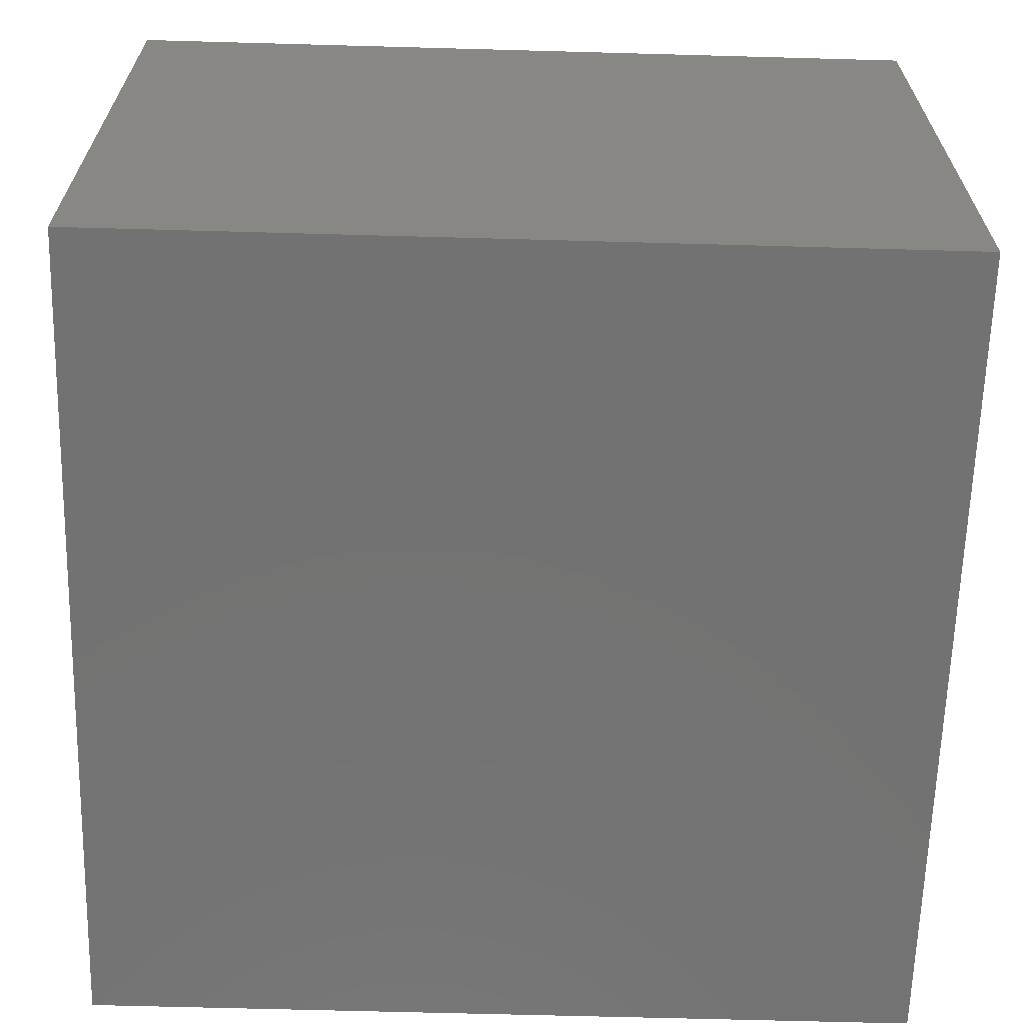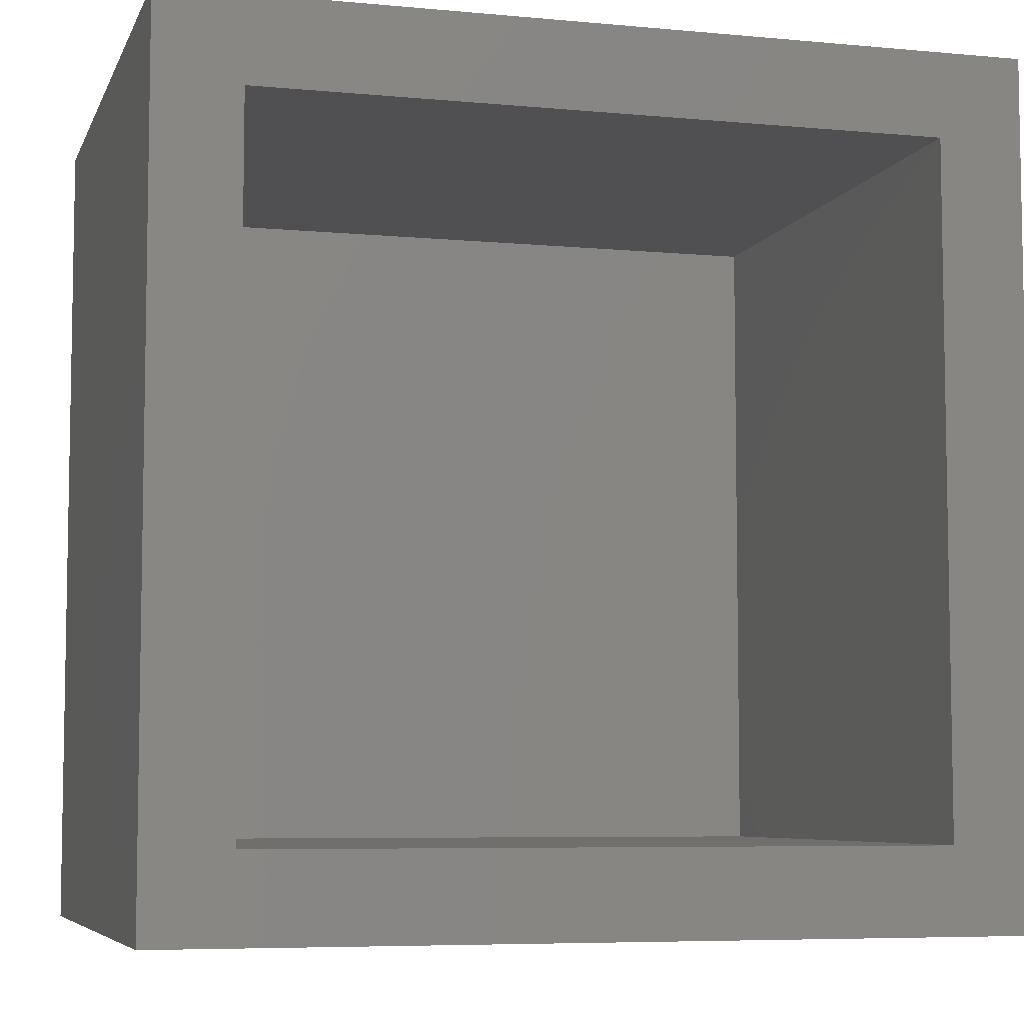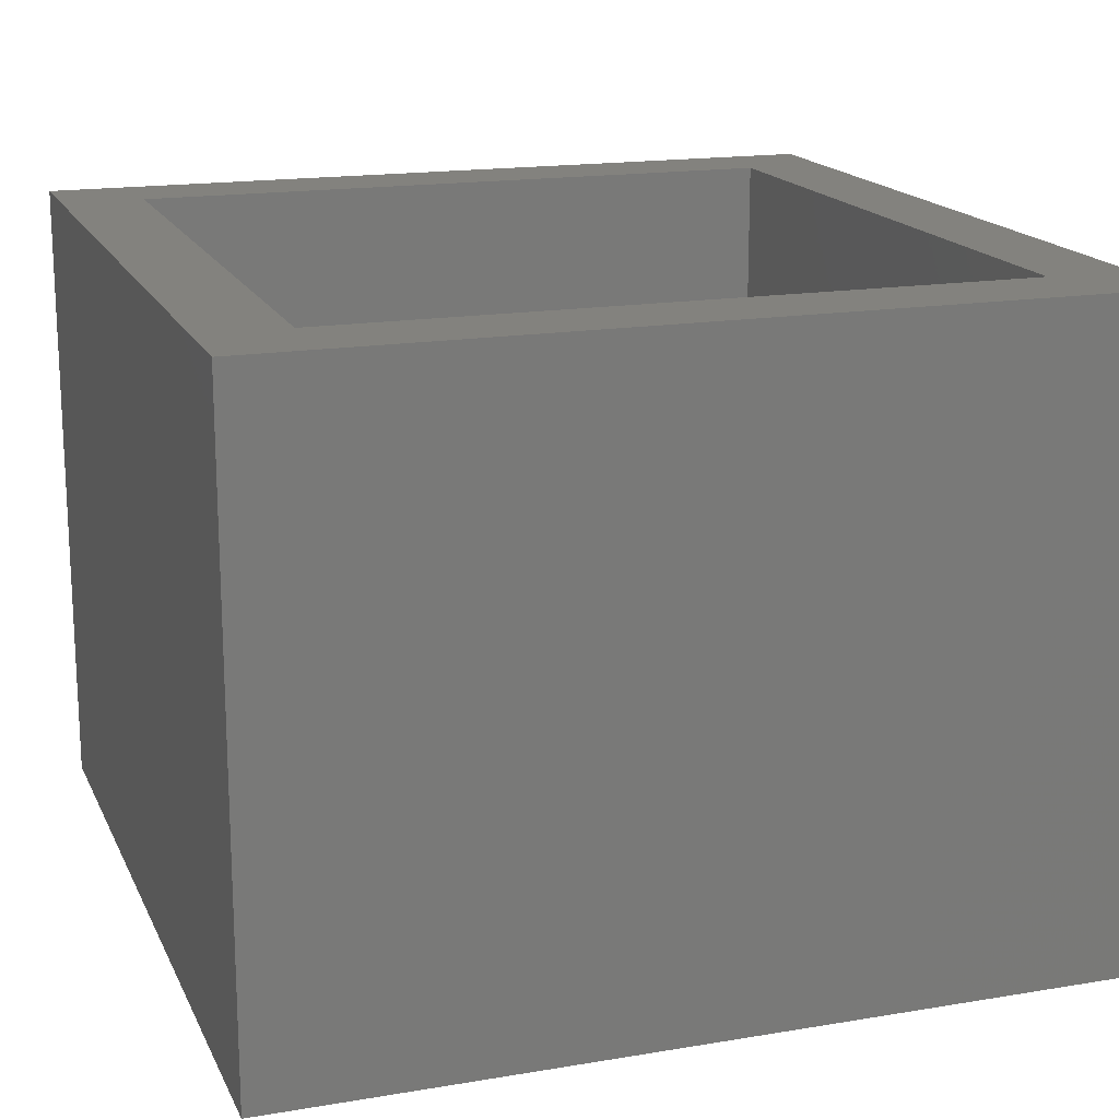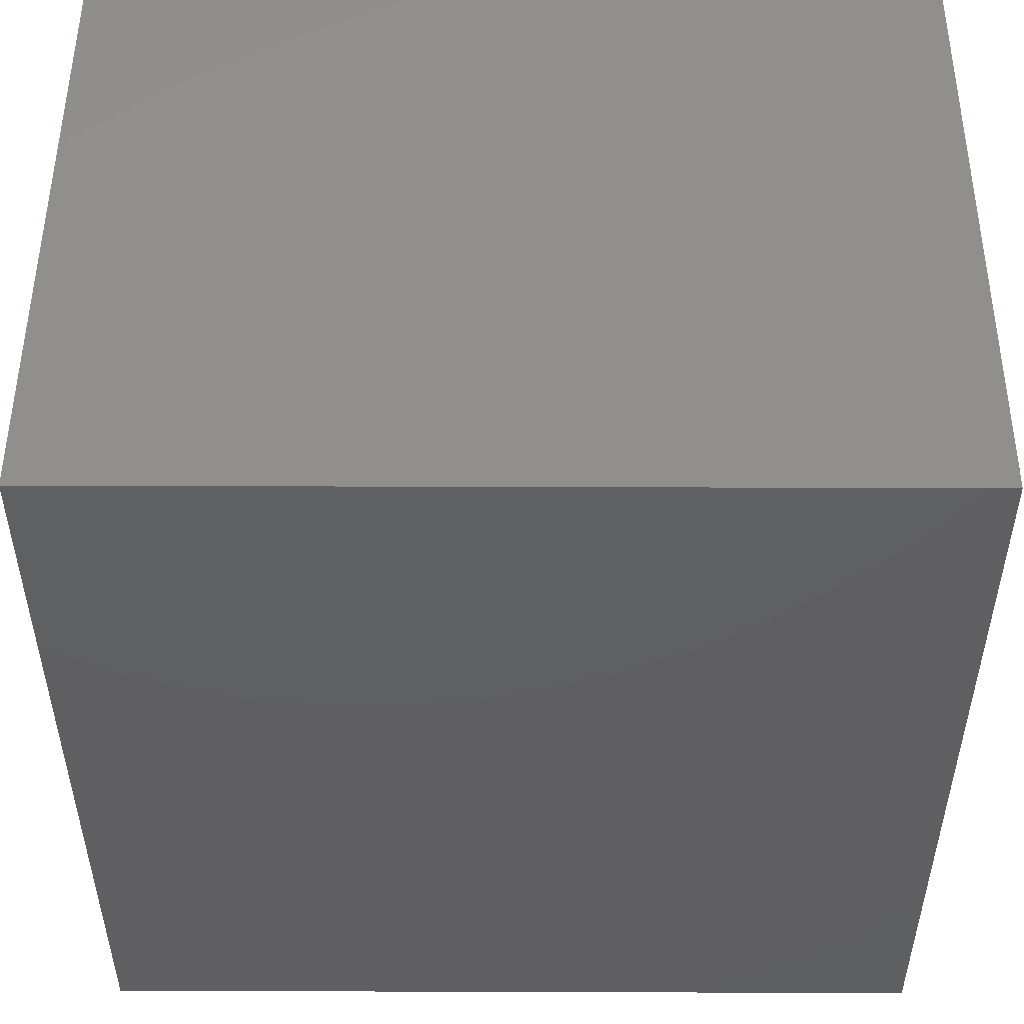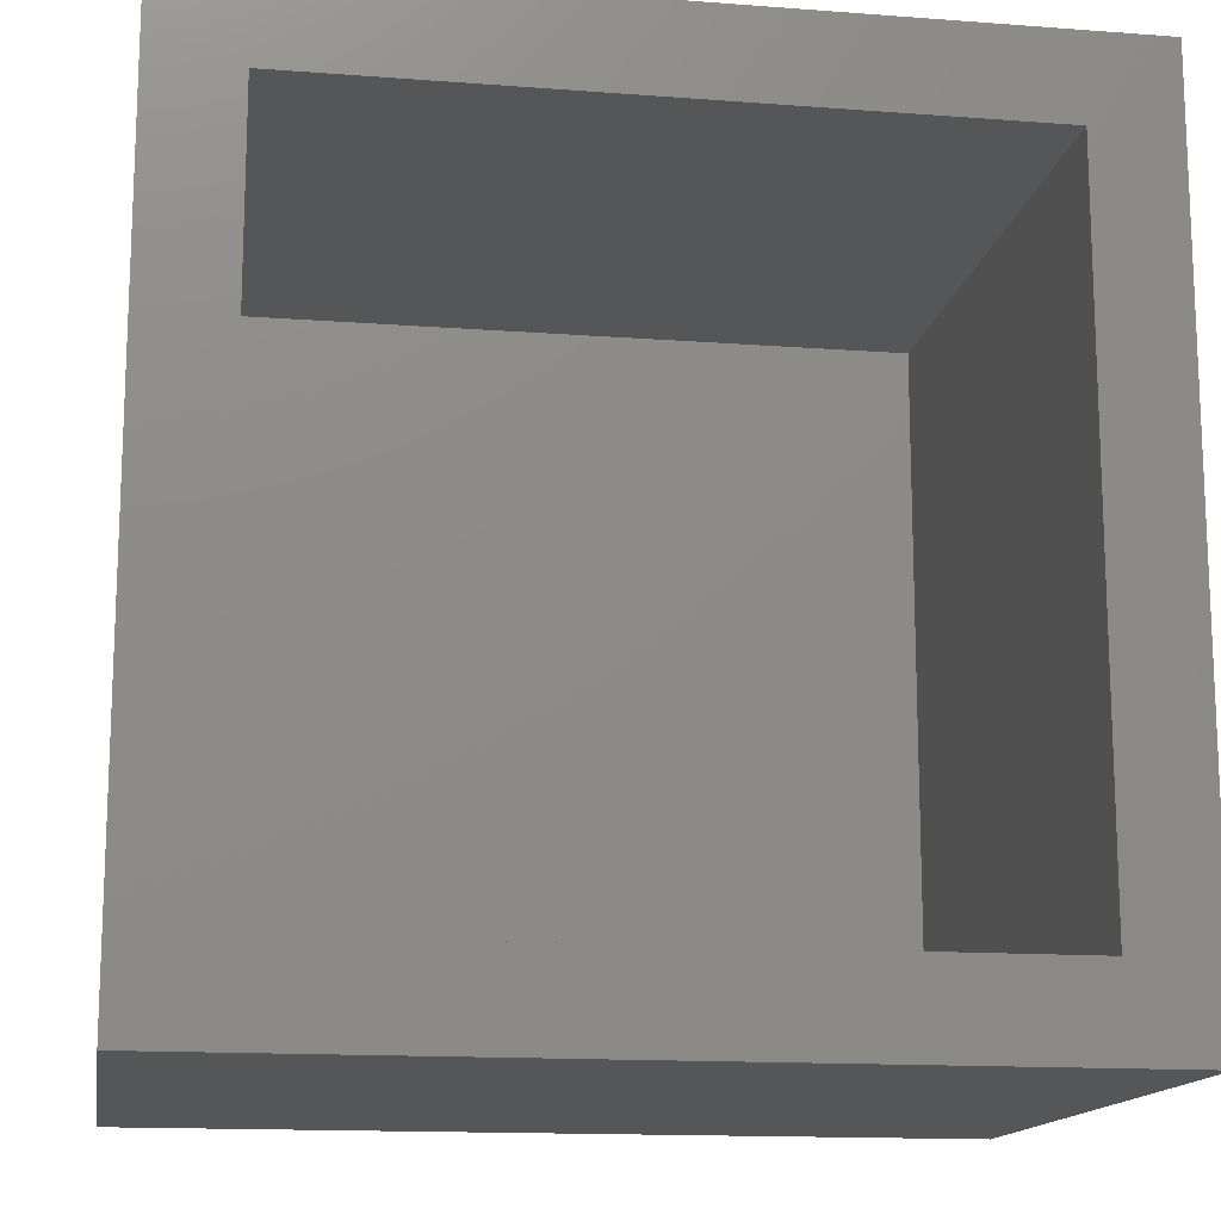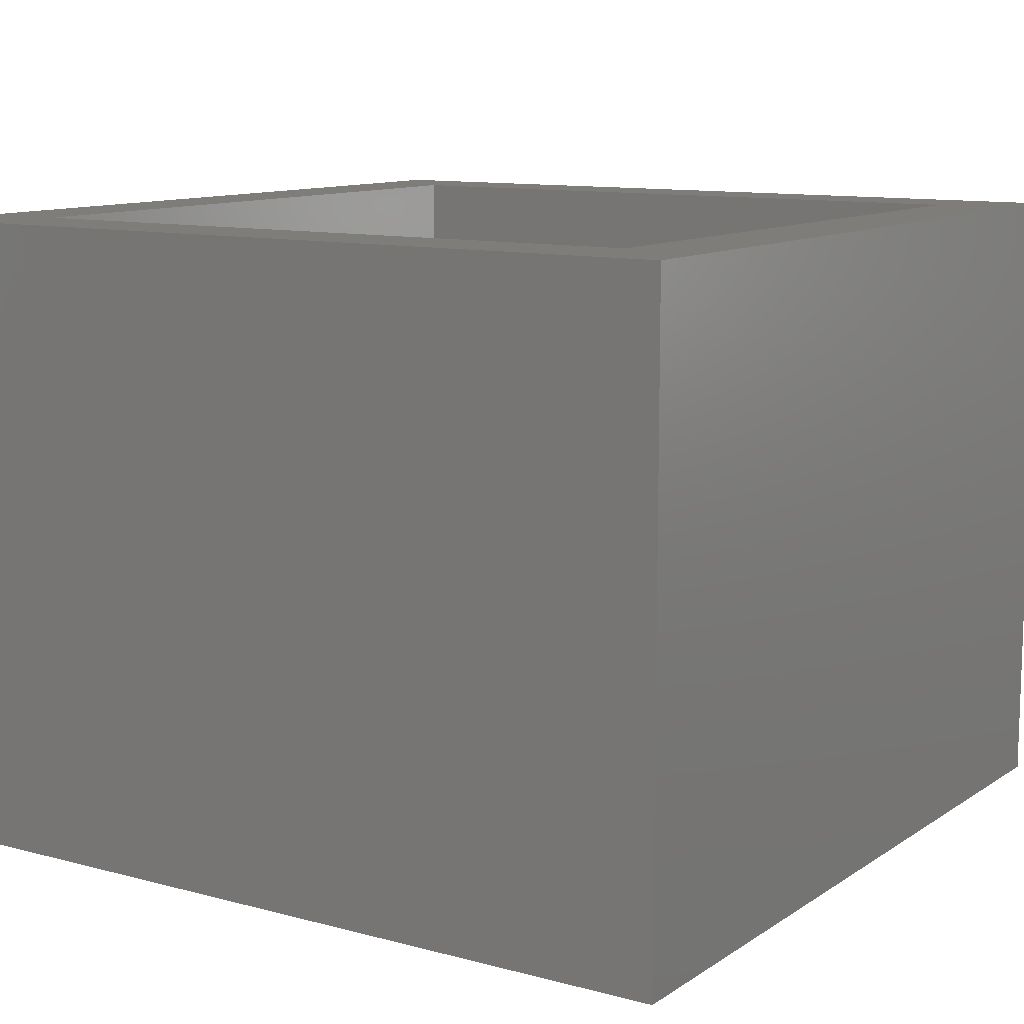
<metadata>
{"format":"stl","ext":"stl","renderer":"f3d","projection":"perspective","resolution":1024,"background":"white","views":[{"elev":-64.5,"azim":178.4,"up":"+Z"},{"elev":-6.4,"azim":-15.6,"up":"+Y"},{"elev":16.9,"azim":-18.7,"up":"+Z"},{"elev":50.3,"azim":-179.8,"up":"+Y"},{"elev":-14.5,"azim":-9.4,"up":"+Y"},{"elev":11.0,"azim":123.2,"up":"+Z"}]}
</metadata>
<code>
# stl→obj: 16 verts, 28 faces
v 30 30 -3
v 0 0 -3
v 0 30 -3
v 30 0 -3
v 30 0 20
v 0 0 20
v 0 30 20
v 30 30 20
v 27 3 0
v 3 27 0
v 3 3 0
v 27 27 0
v 3 3 20
v 27 3 20
v 27 27 20
v 3 27 20
f 1 2 3
f 2 1 4
f 5 2 4
f 2 5 6
f 7 2 6
f 2 7 3
f 7 1 3
f 1 7 8
f 1 5 4
f 5 1 8
f 9 10 11
f 10 9 12
f 6 13 7
f 13 6 5
f 13 5 14
f 14 5 15
f 7 16 8
f 16 7 13
f 8 16 15
f 8 15 5
f 13 9 11
f 9 13 14
f 10 13 11
f 13 10 16
f 15 10 12
f 10 15 16
f 15 9 14
f 9 15 12

</code>
